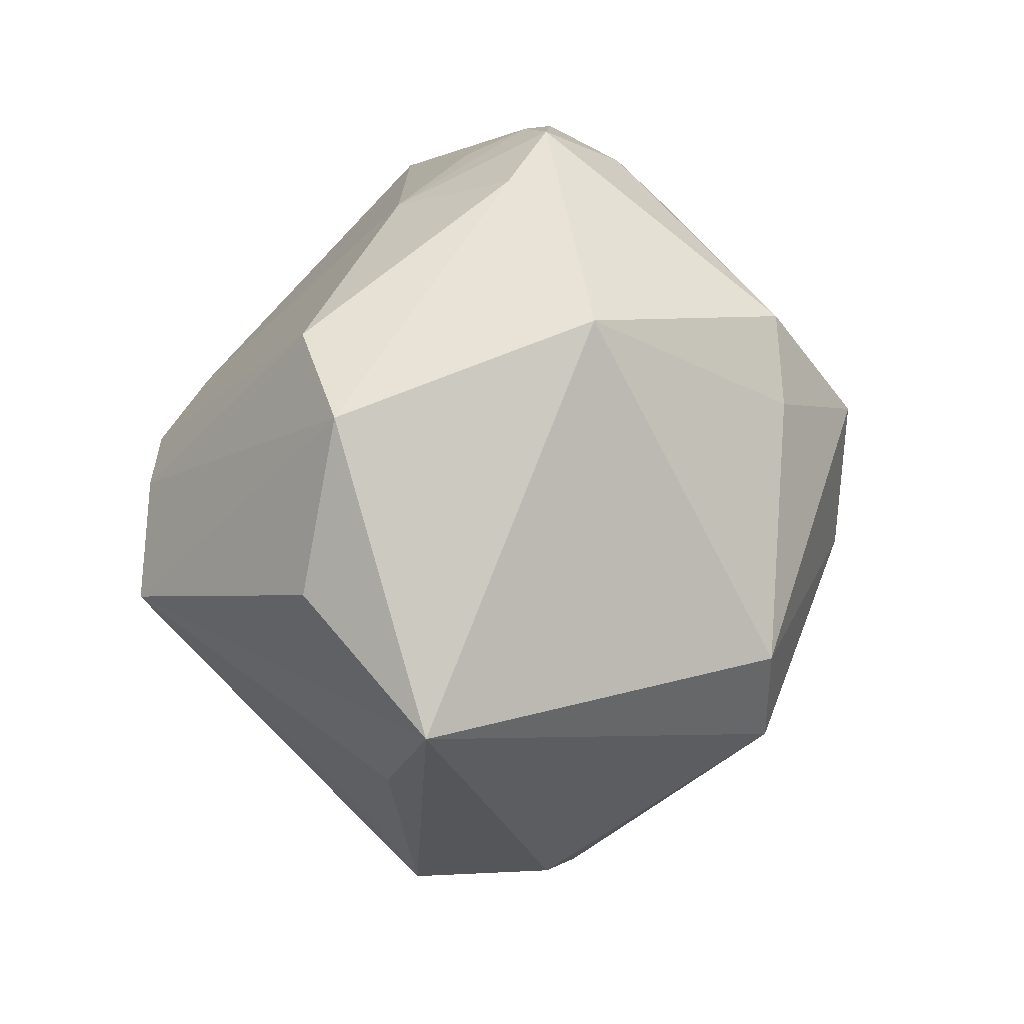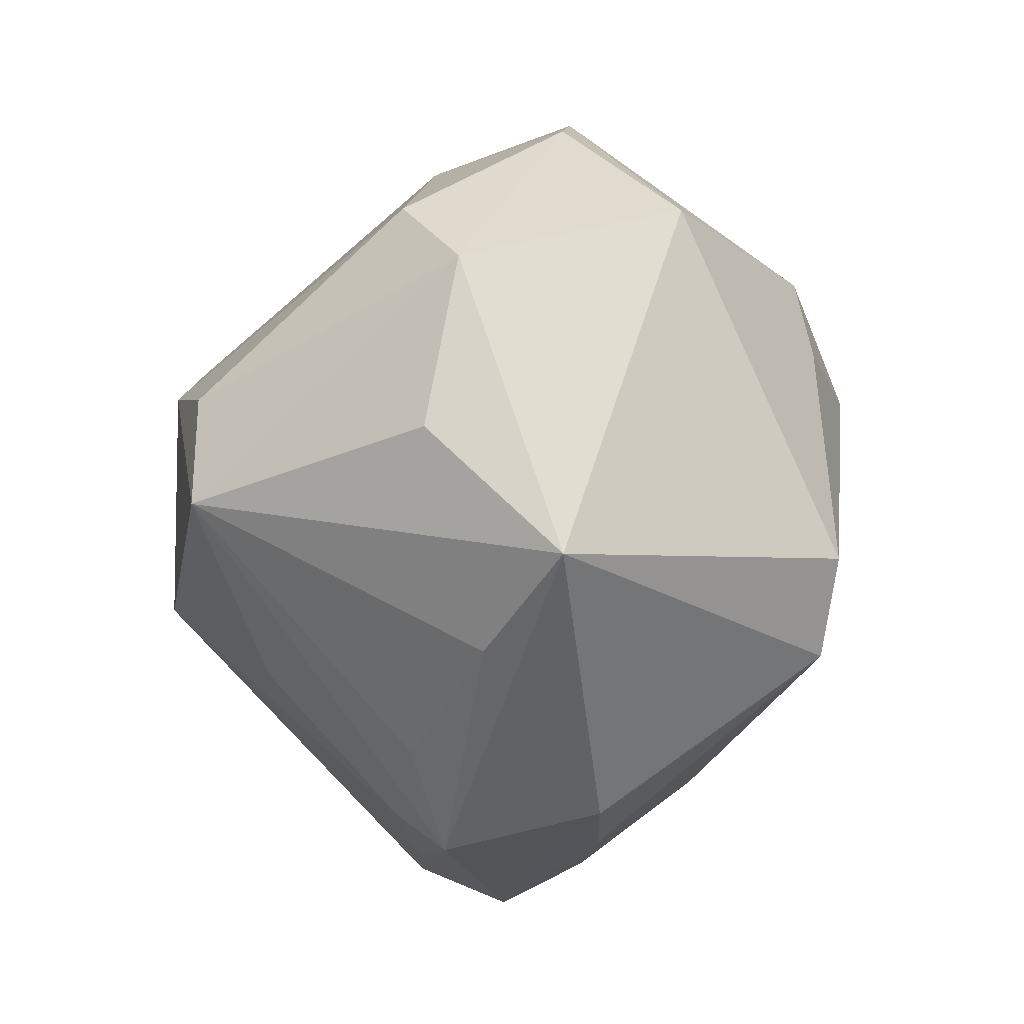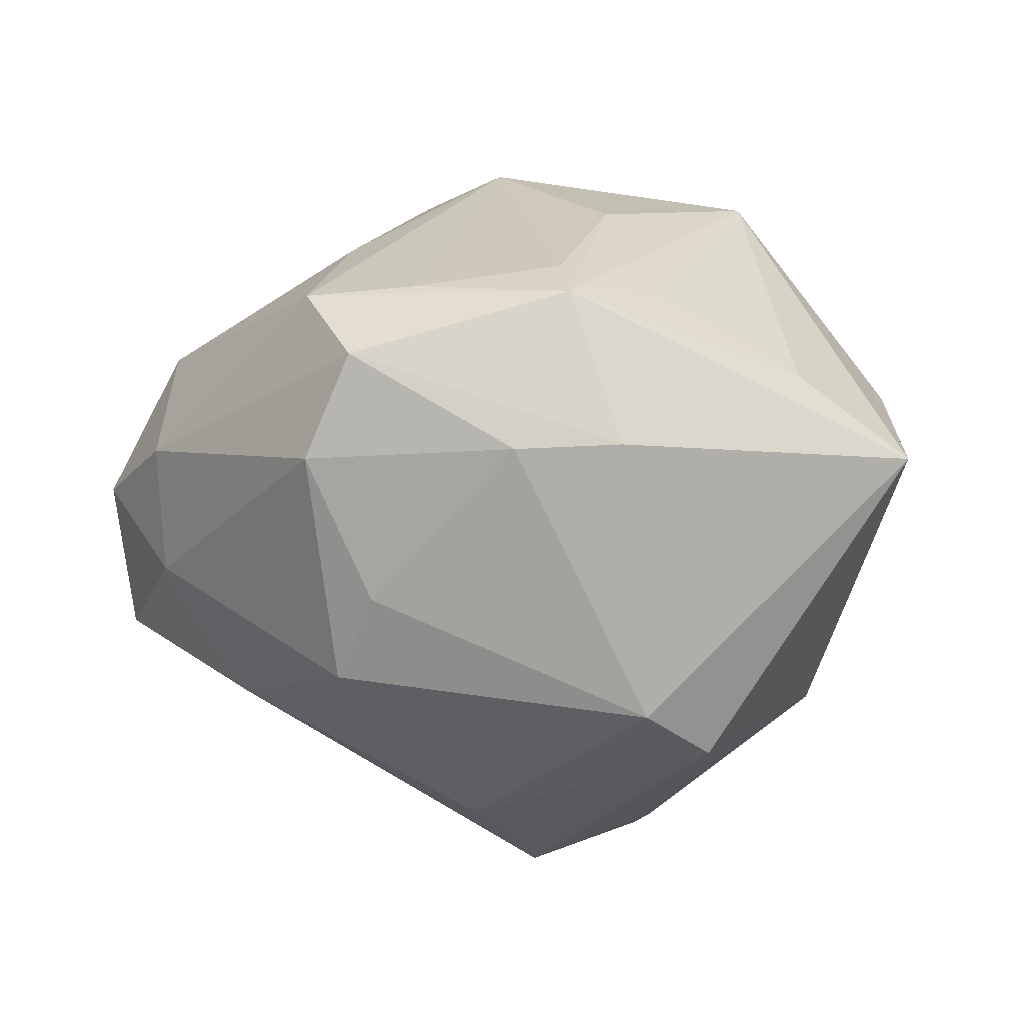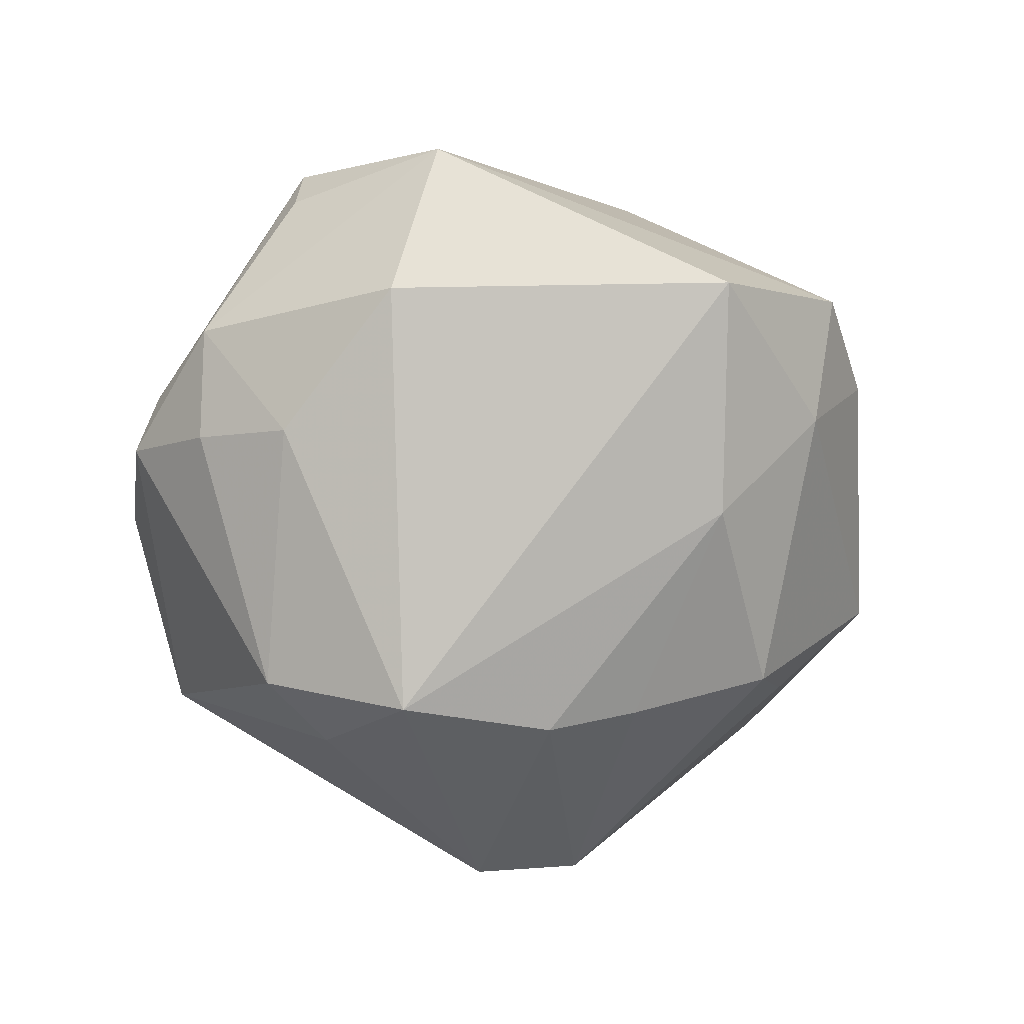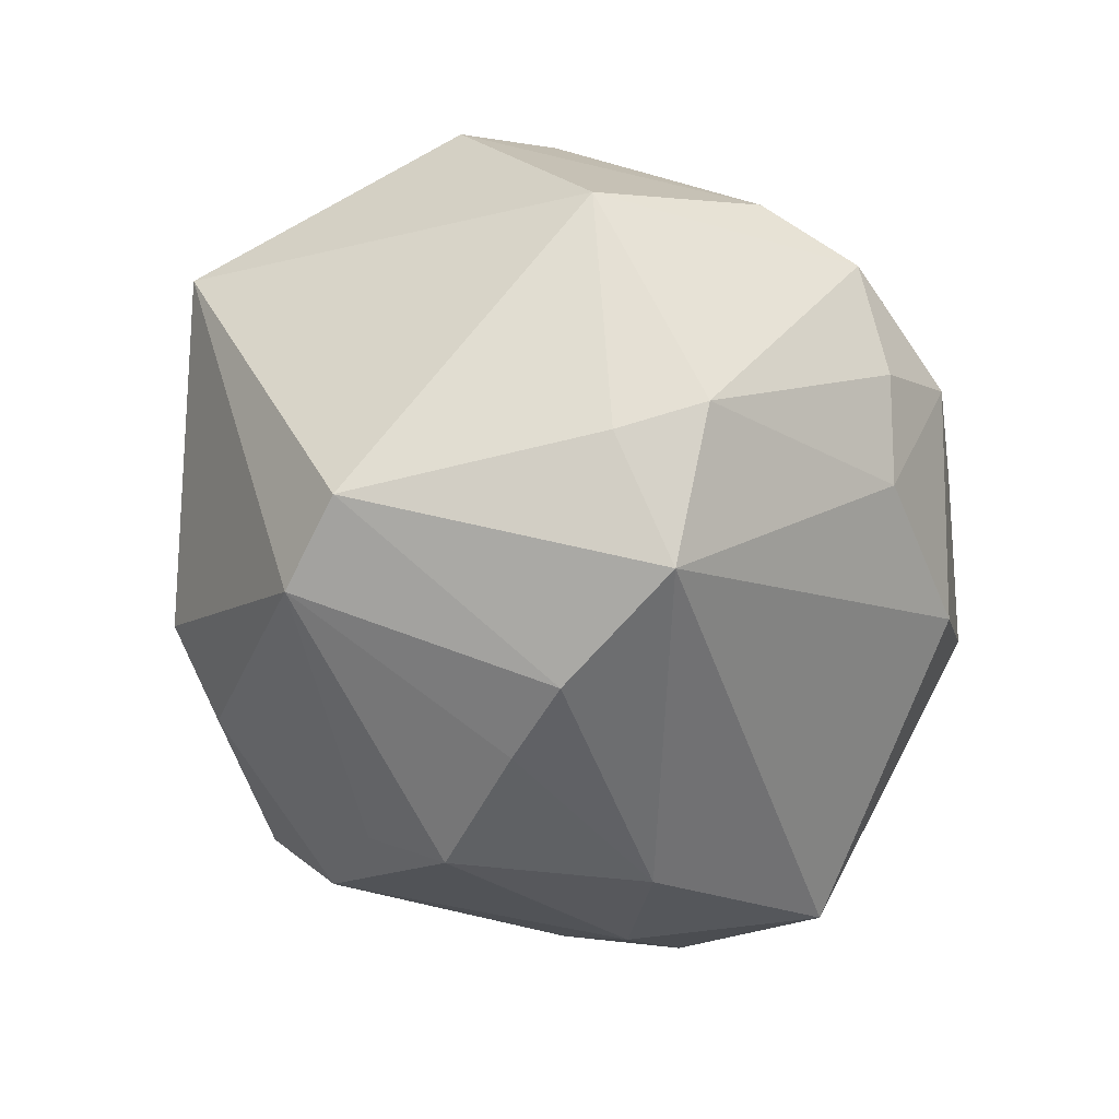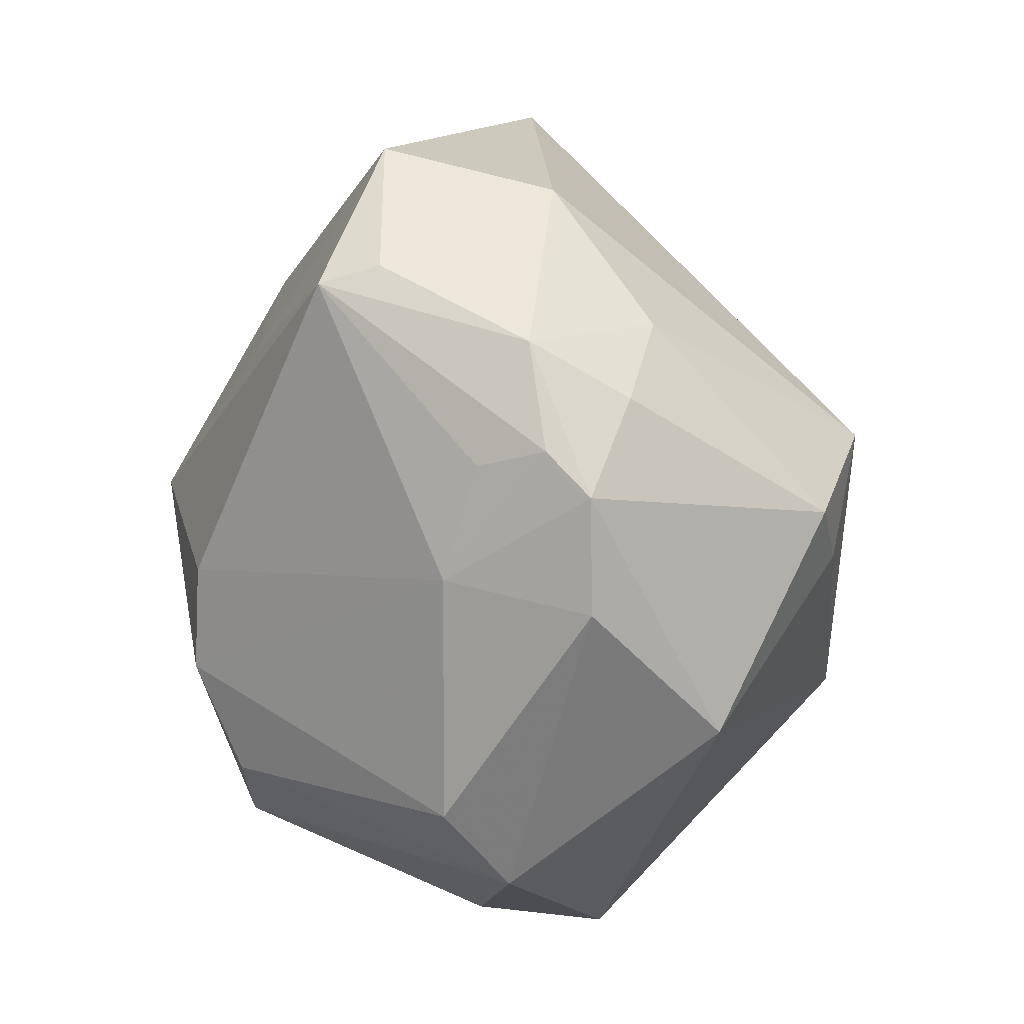
<metadata>
{"format":"obj","ext":"obj","renderer":"f3d","projection":"perspective","resolution":1024,"background":"white","views":[{"elev":9.7,"azim":104.2,"up":"+Y"},{"elev":-13.0,"azim":87.7,"up":"+Y"},{"elev":-22.1,"azim":10.3,"up":"+Z"},{"elev":-48.0,"azim":-122.0,"up":"+Z"},{"elev":-77.6,"azim":123.8,"up":"+Z"},{"elev":77.0,"azim":81.1,"up":"+Y"}]}
</metadata>
<code>
v -0.02176 0.0198 0.02838
v -0.009098 0.04891 -0.003468
v 0.01378 -0.04579 0.008352
v -0.04021 -0.02599 0.01334
v -0.001953 0.0447 -0.01391
v -0.02202 0.04436 0.01172
v -0.02129 0.04329 0.01903
v 0.01525 -0.02493 0.02969
v 0.02167 0.04298 -0.005703
v -0.03635 -0.007976 0.02135
v 0.0511 -0.01731 -0.003778
v 0.01884 -0.02279 -0.03682
v 0.01444 0.03967 0.01001
v -0.005071 -0.04459 0.01129
v 0.01185 -0.0414 0.01409
v -0.01054 -0.01319 0.03943
v -0.04212 -0.02723 0.0003252
v -0.03586 0.002957 0.02442
v -0.05384 0.002222 -0.01122
v -0.04292 -0.0185 -0.01218
v -0.01203 -0.03423 -0.02416
v 0.02493 -0.01204 -0.03832
v -0.001046 0.01431 -0.04364
v -0.01011 -0.01276 -0.0378
v 0.006821 -0.04416 -0.01053
v 0.03478 0.02802 -0.01902
v -0.005605 -0.003289 -0.04182
v 0.003693 0.04876 -0.003313
v -0.01153 -0.05012 0.0003687
v 0.0141 0.01658 -0.03773
v 0.02716 0.006104 0.03812
v 0.0474 0.01775 0.007649
v 0.01906 -0.04191 -0.009939
v -0.0006 -0.01406 0.04291
v -0.03135 0.03496 -0.009974
v 0.003593 0.01608 0.03942
v 0.03067 -0.007379 0.03829
v 0.01422 0.009666 0.0418
v -0.03418 -0.009614 -0.02615
v 0.03865 -0.02595 0.004501
v 0.01065 0.02676 -0.03608
v -0.01226 -0.0007057 0.04299
v -0.01694 -0.02912 0.02528
v -0.01783 -0.04459 -0.01002
v 0.04807 -0.002378 0.01138
v 0.0221 -0.03525 0.01243
v -0.05155 -0.01604 0.0003228
v -0.03992 0.03415 0.009064
v 0.009654 0.04854 -0.007396
v 0.03931 0.02611 0.01402
v -0.0177 -0.02706 -0.03104
v 0.003364 0.04545 0.004408
v -0.01814 -0.04524 0.01088
v -0.01208 0.03819 -0.01863
f 32 11 26
f 26 11 22
f 23 35 54
f 6 48 7
f 33 11 3
f 23 22 27
f 49 26 41
f 23 54 41
f 47 48 19
f 19 48 35
f 19 35 23
f 2 54 35
f 2 6 7
f 35 48 2
f 48 6 2
f 9 26 49
f 32 26 9
f 9 50 32
f 38 50 13
f 13 52 7
f 50 9 13
f 13 9 49
f 18 48 47
f 7 42 36
f 36 42 38
f 36 13 7
f 38 13 36
f 3 11 40
f 11 37 40
f 45 11 32
f 32 37 45
f 45 37 11
f 32 50 31
f 31 37 32
f 31 50 38
f 38 37 31
f 12 27 22
f 24 27 12
f 22 11 12
f 11 33 12
f 30 26 22
f 30 41 26
f 30 22 23
f 23 41 30
f 47 19 20
f 5 2 49
f 54 2 5
f 49 41 5
f 5 41 54
f 28 2 7
f 49 2 28
f 7 52 28
f 28 13 49
f 52 13 28
f 4 18 47
f 29 33 3
f 3 53 29
f 38 42 34
f 34 37 38
f 1 42 7
f 1 18 42
f 7 48 1
f 48 18 1
f 46 37 3
f 3 40 46
f 46 40 37
f 39 20 19
f 39 27 24
f 23 27 39
f 39 19 23
f 42 18 10
f 10 4 42
f 18 4 10
f 25 12 33
f 33 29 25
f 24 12 51
f 51 39 24
f 20 39 51
f 47 20 17
f 17 29 53
f 17 4 47
f 53 4 17
f 3 37 8
f 37 34 8
f 14 53 3
f 14 34 53
f 43 4 53
f 53 34 43
f 12 25 21
f 21 51 12
f 3 8 15
f 15 8 34
f 15 14 3
f 34 14 15
f 4 43 16
f 16 43 34
f 42 4 16
f 16 34 42
f 44 25 29
f 44 21 25
f 51 21 44
f 29 17 44
f 20 51 44
f 44 17 20

</code>
